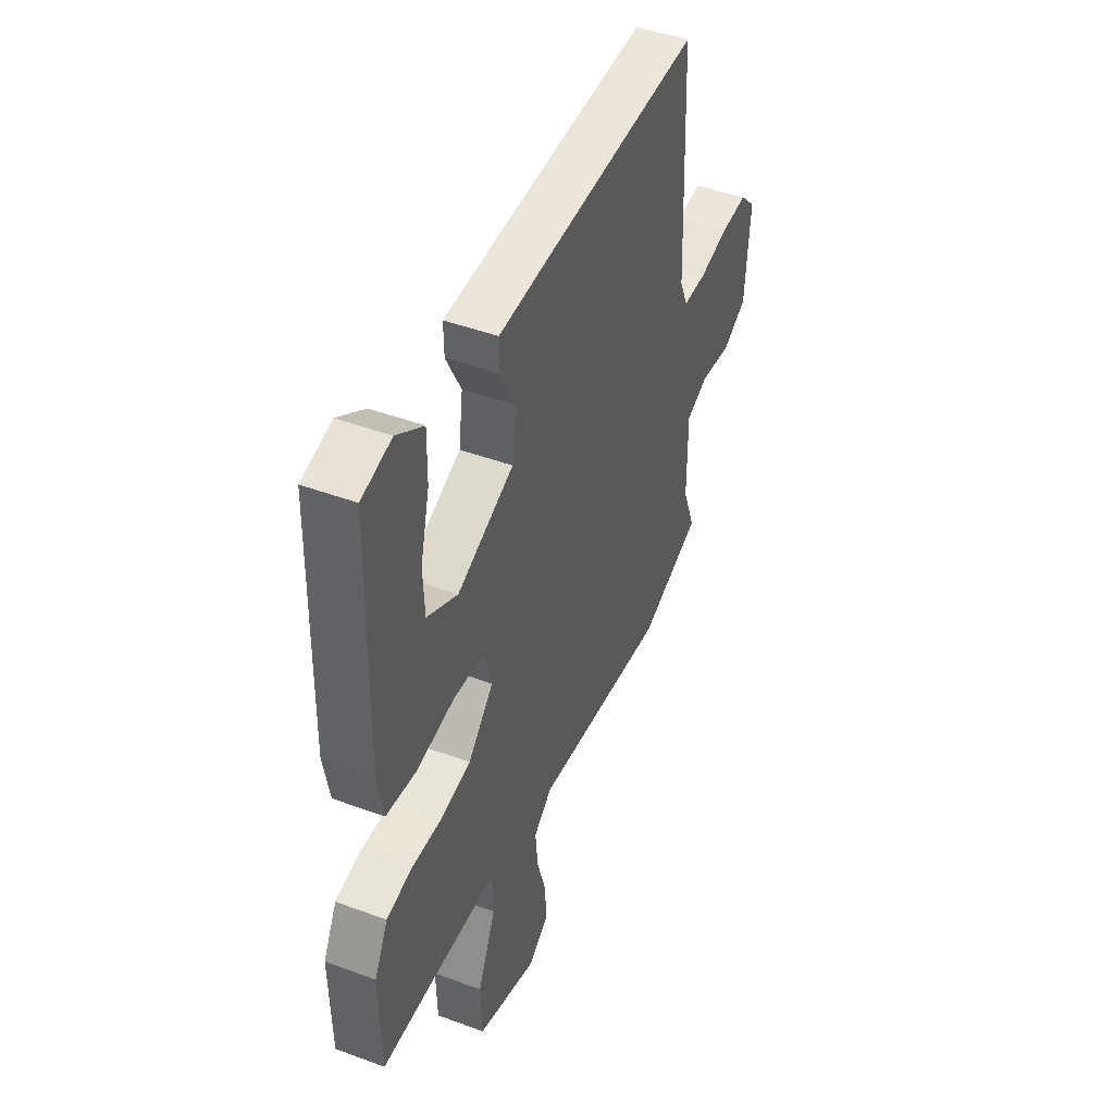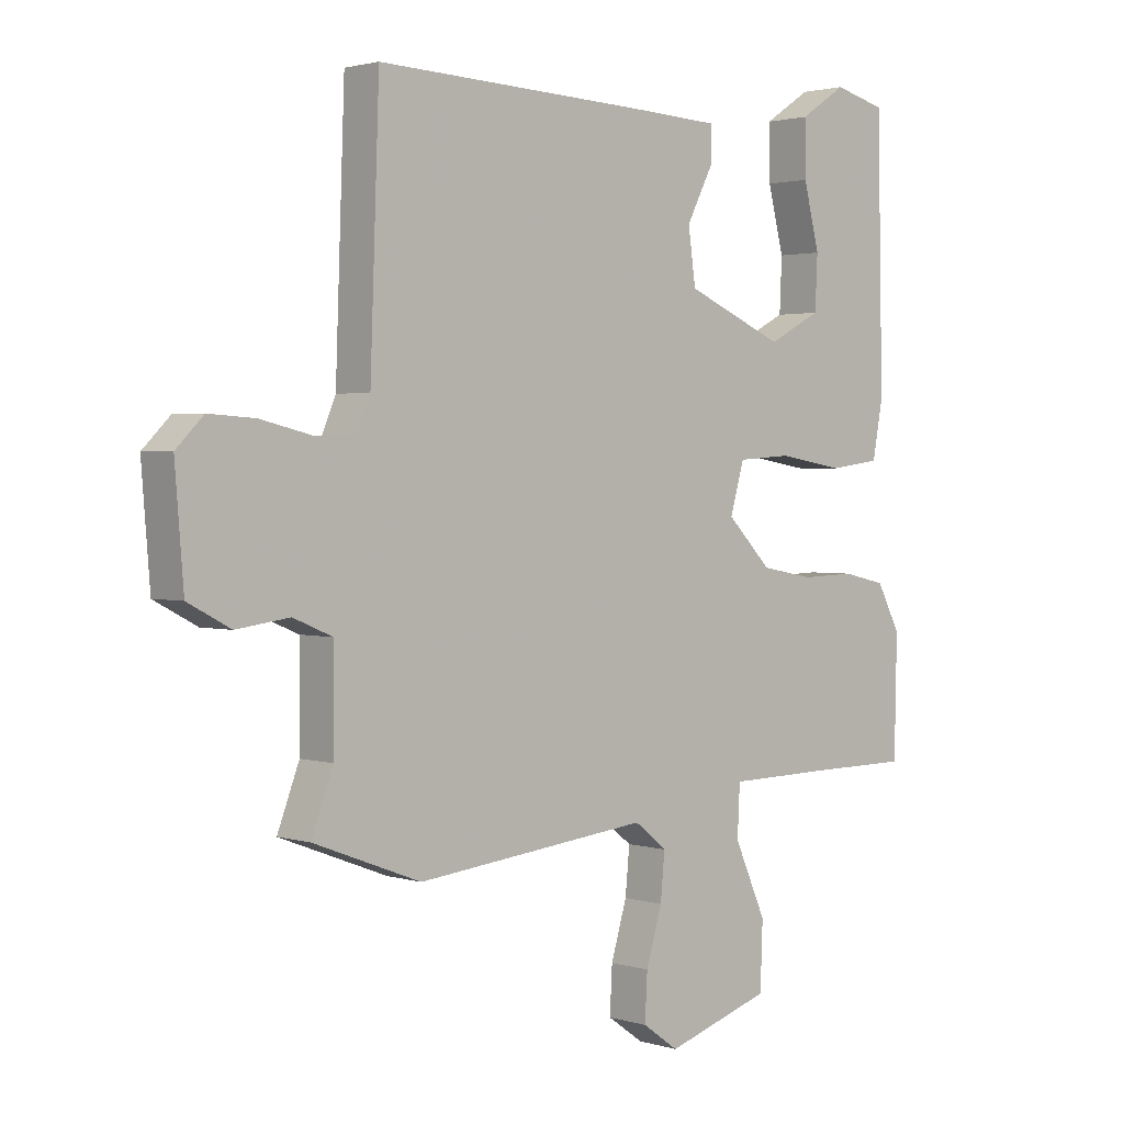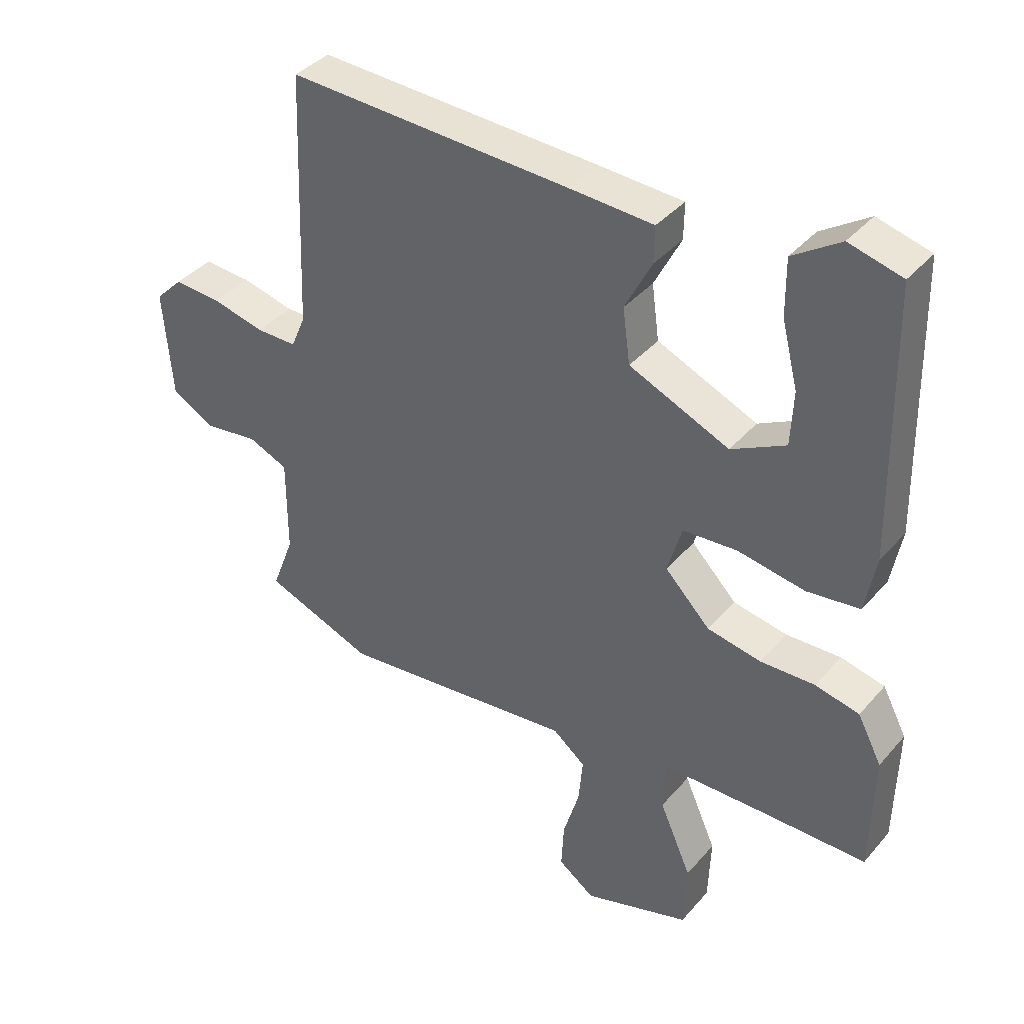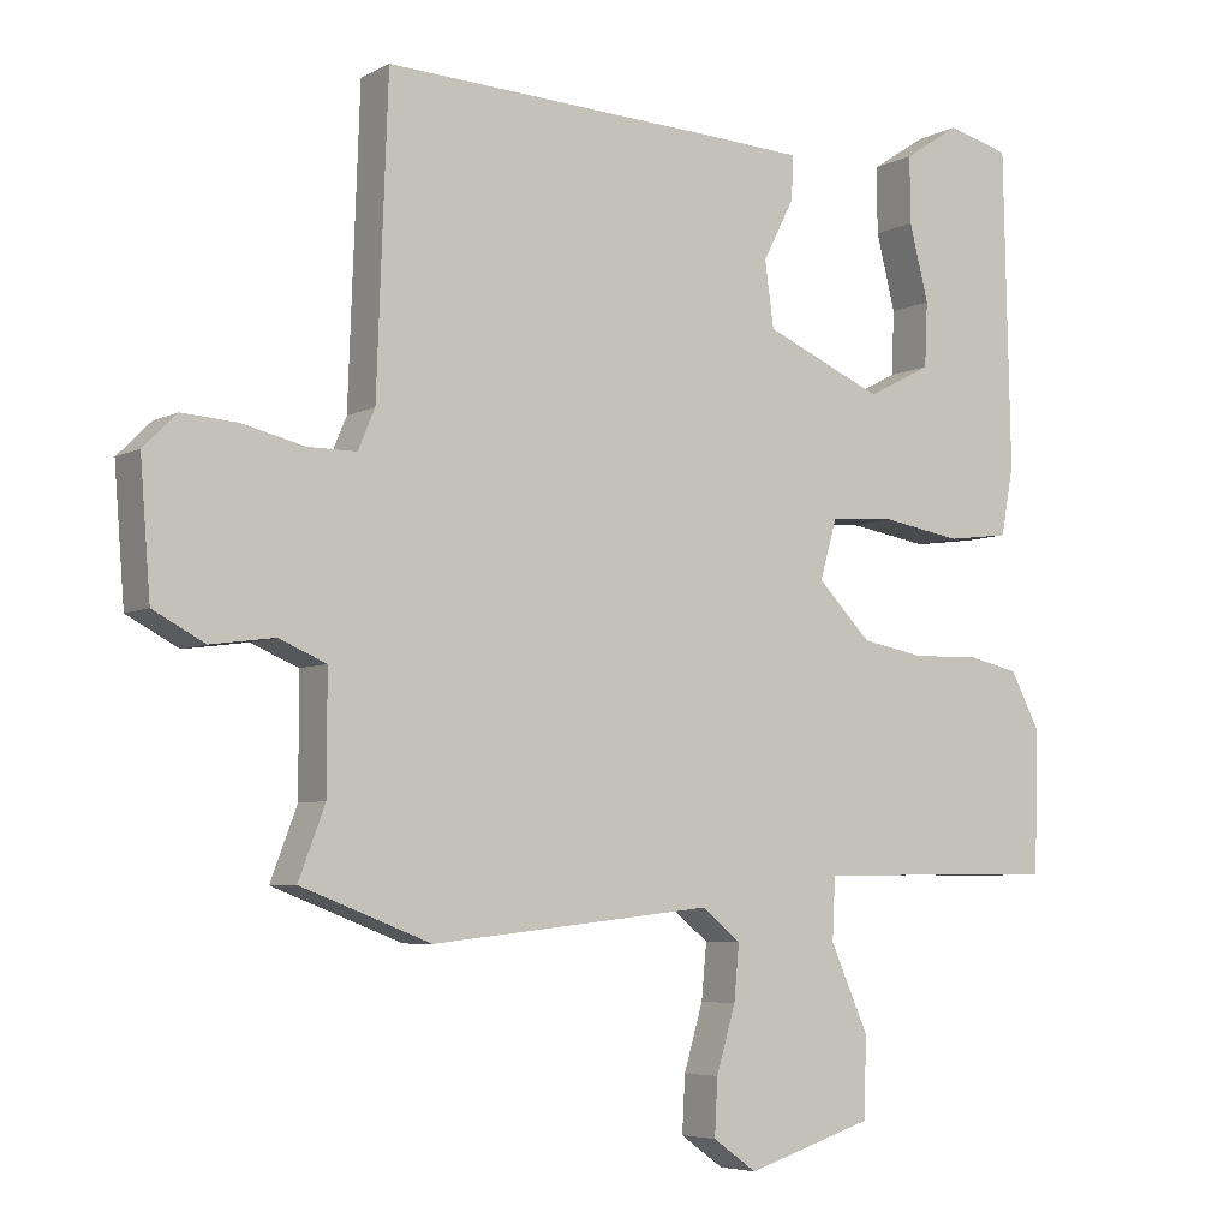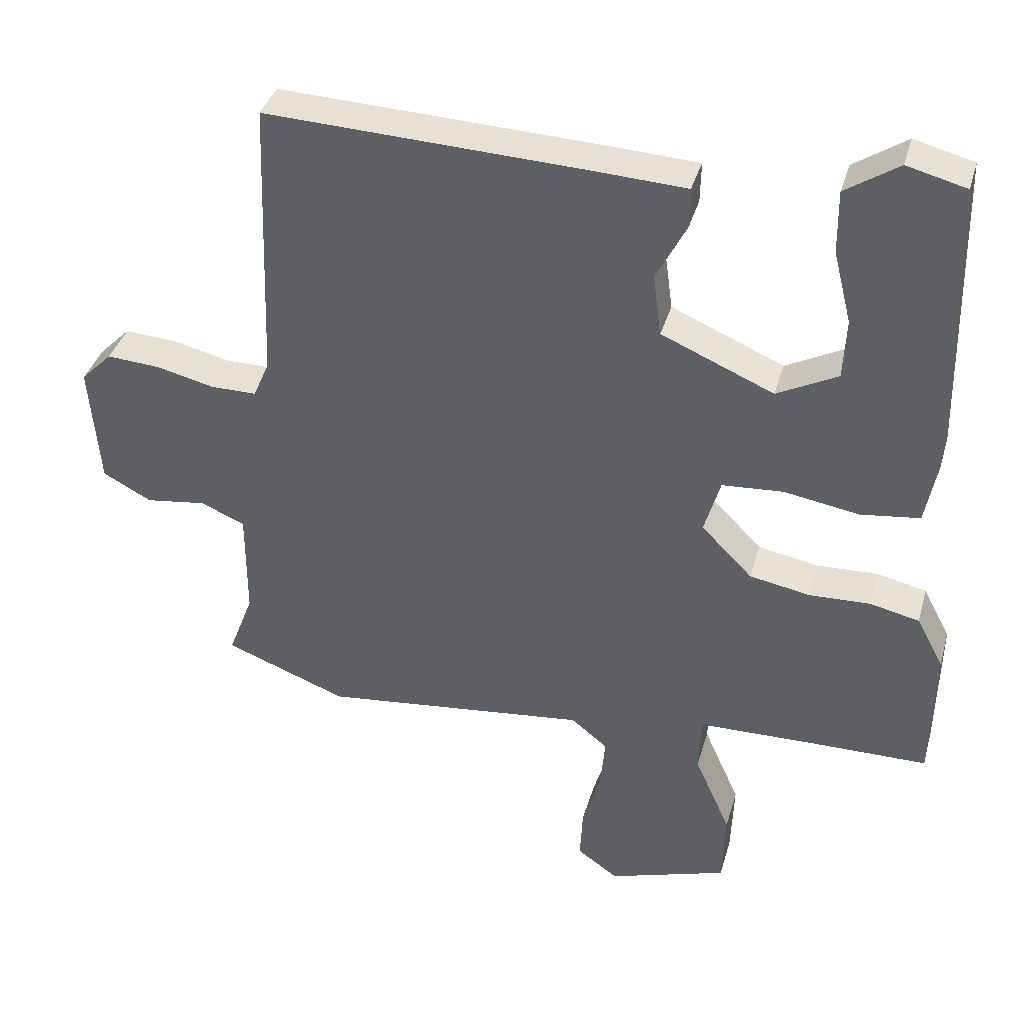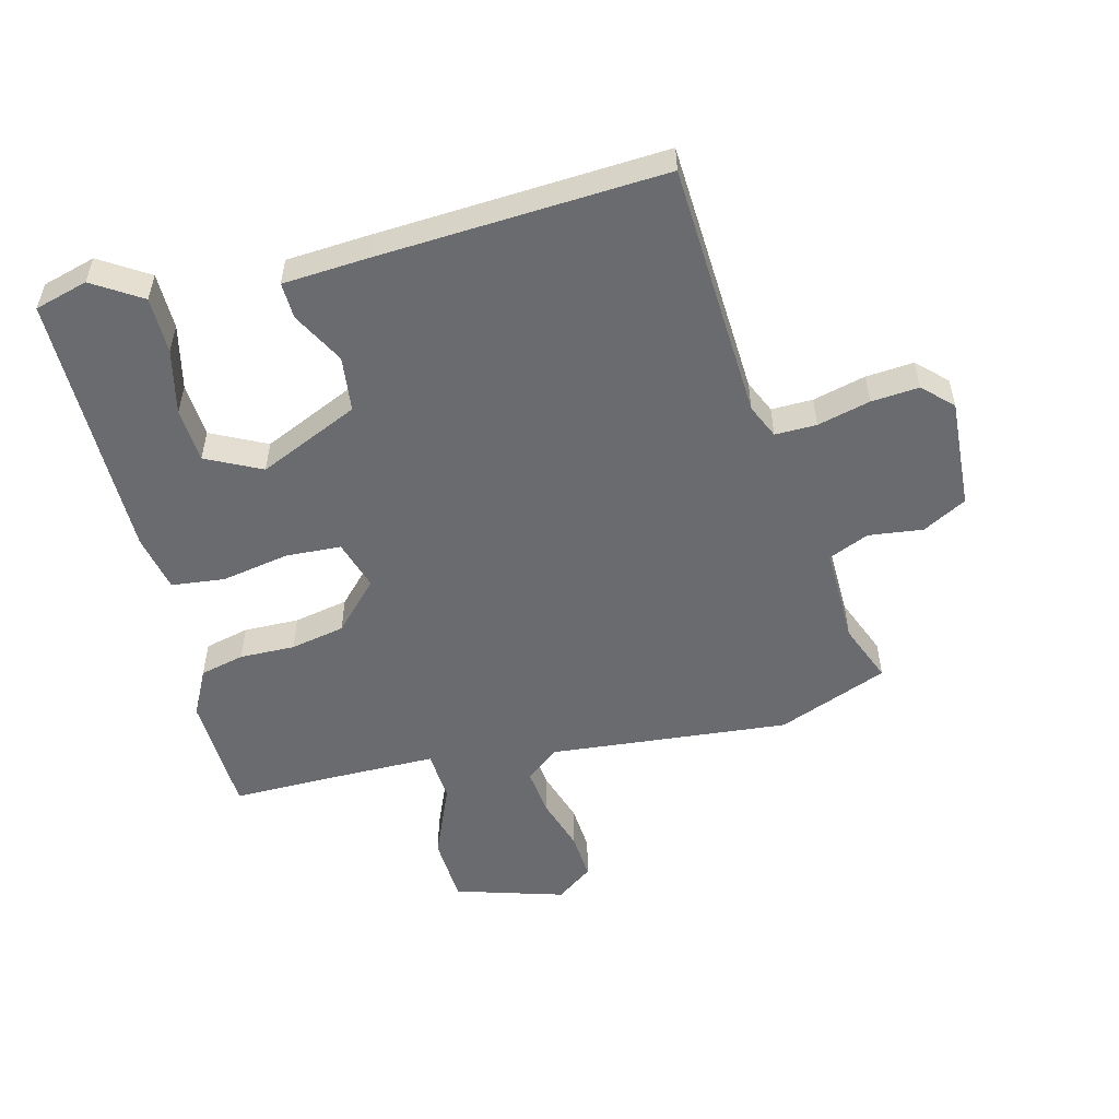
<metadata>
{"format":"obj","ext":"obj","renderer":"f3d","projection":"perspective","resolution":1024,"background":"white","views":[{"elev":45.5,"azim":-66.9,"up":"+Z"},{"elev":2.0,"azim":137.4,"up":"+Z"},{"elev":38.6,"azim":-144.1,"up":"+Z"},{"elev":-5.7,"azim":146.7,"up":"+Z"},{"elev":37.6,"azim":-164.6,"up":"+Z"},{"elev":-53.4,"azim":15.2,"up":"+Y"}]}
</metadata>
<code>
v -0.471 0.07 0.524
v -0.386 0.07 0.546
v -0.31 0.07 0.496
v -0.311 0.07 0.406
v -0.337 0.07 0.303
v -0.333 0.07 0.216
v -0.246 0.07 0.171
v -0.085 0.07 0.24
v -0.073 0.07 0.328
v -0.116 0.07 0.412
v -0.117 0.07 0.47
v 0.019 0.07 0.477
v 0.474 0.07 0.496
v 0.489 0.07 0.085
v 0.512 0.07 0.031
v 0.578 0.07 0.031
v 0.662 0.07 0.051
v 0.738 0.07 0.056
v 0.783 0.07 0.011
v 0.769 0.07 -0.165
v 0.699 0.07 -0.202
v 0.612 0.07 -0.19
v 0.548 0.07 -0.217
v 0.548 0.07 -0.373
v 0.584 0.07 -0.468
v 0.408 0.07 -0.535
v 0.026 0.07 -0.493
v -0.027 0.07 -0.535
v -0.02 0.07 -0.61
v 0.006 0.07 -0.698
v 0.01 0.07 -0.774
v -0.049 0.07 -0.816
v -0.221 0.07 -0.761
v -0.225 0.07 -0.653
v -0.173 0.07 -0.536
v -0.177 0.07 -0.453
v -0.35 0.07 -0.45
v -0.513 0.07 -0.449
v -0.517 0.07 -0.254
v -0.478 0.07 -0.18
v -0.407 0.07 -0.164
v -0.319 0.07 -0.167
v -0.232 0.07 -0.151
v -0.159 0.07 -0.077
v -0.182 0.07 0.003
v -0.27 0.07 0.009
v -0.378 0.07 -0.009
v -0.463 0.07 0.002
v -0.48 0.07 0.094
v -0.471 0 0.524
v -0.386 0 0.546
v -0.31 0 0.496
v -0.311 0 0.406
v -0.337 0 0.303
v -0.333 0 0.216
v -0.246 0 0.171
v -0.085 0 0.24
v -0.073 0 0.328
v -0.116 0 0.412
v -0.117 0 0.47
v 0.019 0 0.477
v 0.474 0 0.496
v 0.489 0 0.085
v 0.512 0 0.031
v 0.578 0 0.031
v 0.662 0 0.051
v 0.738 0 0.056
v 0.783 0 0.011
v 0.769 0 -0.165
v 0.699 0 -0.202
v 0.612 0 -0.19
v 0.548 0 -0.217
v 0.548 0 -0.373
v 0.584 0 -0.468
v 0.408 0 -0.535
v 0.026 0 -0.493
v -0.027 0 -0.535
v -0.02 0 -0.61
v 0.006 0 -0.698
v 0.01 0 -0.774
v -0.049 0 -0.816
v -0.221 0 -0.761
v -0.225 0 -0.653
v -0.173 0 -0.536
v -0.177 0 -0.453
v -0.35 0 -0.45
v -0.513 0 -0.449
v -0.517 0 -0.254
v -0.478 0 -0.18
v -0.407 0 -0.164
v -0.319 0 -0.167
v -0.232 0 -0.151
v -0.159 0 -0.077
v -0.182 0 0.003
v -0.27 0 0.009
v -0.378 0 -0.009
v -0.463 0 0.002
v -0.48 0 0.094
f 48 49 1
f 47 48 1
f 46 47 1
f 40 41 42
f 39 40 42
f 38 39 42
f 37 38 42
f 36 37 42 43
f 33 34 35
f 32 33 35
f 31 32 35
f 30 31 35
f 29 30 35
f 28 29 35 36
f 36 43 44
f 28 36 44
f 27 28 44
f 27 44 45
f 26 27 45
f 25 26 45
f 24 25 45
f 20 21 22
f 19 20 22
f 18 19 22
f 17 18 22
f 16 17 22
f 15 16 22 23
f 12 13 14
f 11 12 14
f 10 11 14
f 9 10 14
f 15 23 24
f 14 15 24
f 9 14 24
f 8 9 24
f 3 4 5
f 2 3 5
f 1 2 5
f 1 5 6
f 46 1 6
f 45 46 6 7
f 7 8 24 45
f 50 98 97
f 50 97 96
f 50 96 95
f 91 90 89
f 91 89 88
f 91 88 87
f 91 87 86
f 92 91 86 85
f 84 83 82
f 84 82 81
f 84 81 80
f 84 80 79
f 84 79 78
f 85 84 78 77
f 93 92 85
f 93 85 77
f 93 77 76
f 94 93 76
f 94 76 75
f 94 75 74
f 94 74 73
f 71 70 69
f 71 69 68
f 71 68 67
f 71 67 66
f 71 66 65
f 72 71 65 64
f 63 62 61
f 63 61 60
f 63 60 59
f 63 59 58
f 73 72 64
f 73 64 63
f 73 63 58
f 73 58 57
f 54 53 52
f 54 52 51
f 54 51 50
f 55 54 50
f 55 50 95
f 56 55 95 94
f 94 73 57 56
f 1 50 51 2
f 2 51 52 3
f 3 52 53 4
f 4 53 54 5
f 5 54 55 6
f 6 55 56 7
f 7 56 57 8
f 8 57 58 9
f 9 58 59 10
f 10 59 60 11
f 11 60 61 12
f 12 61 62 13
f 13 62 63 14
f 14 63 64 15
f 15 64 65 16
f 16 65 66 17
f 17 66 67 18
f 18 67 68 19
f 19 68 69 20
f 20 69 70 21
f 21 70 71 22
f 22 71 72 23
f 23 72 73 24
f 24 73 74 25
f 25 74 75 26
f 26 75 76 27
f 27 76 77 28
f 28 77 78 29
f 29 78 79 30
f 30 79 80 31
f 31 80 81 32
f 32 81 82 33
f 33 82 83 34
f 34 83 84 35
f 35 84 85 36
f 36 85 86 37
f 37 86 87 38
f 38 87 88 39
f 39 88 89 40
f 40 89 90 41
f 41 90 91 42
f 42 91 92 43
f 43 92 93 44
f 44 93 94 45
f 45 94 95 46
f 46 95 96 47
f 47 96 97 48
f 48 97 98 49
f 49 98 50 1

</code>
